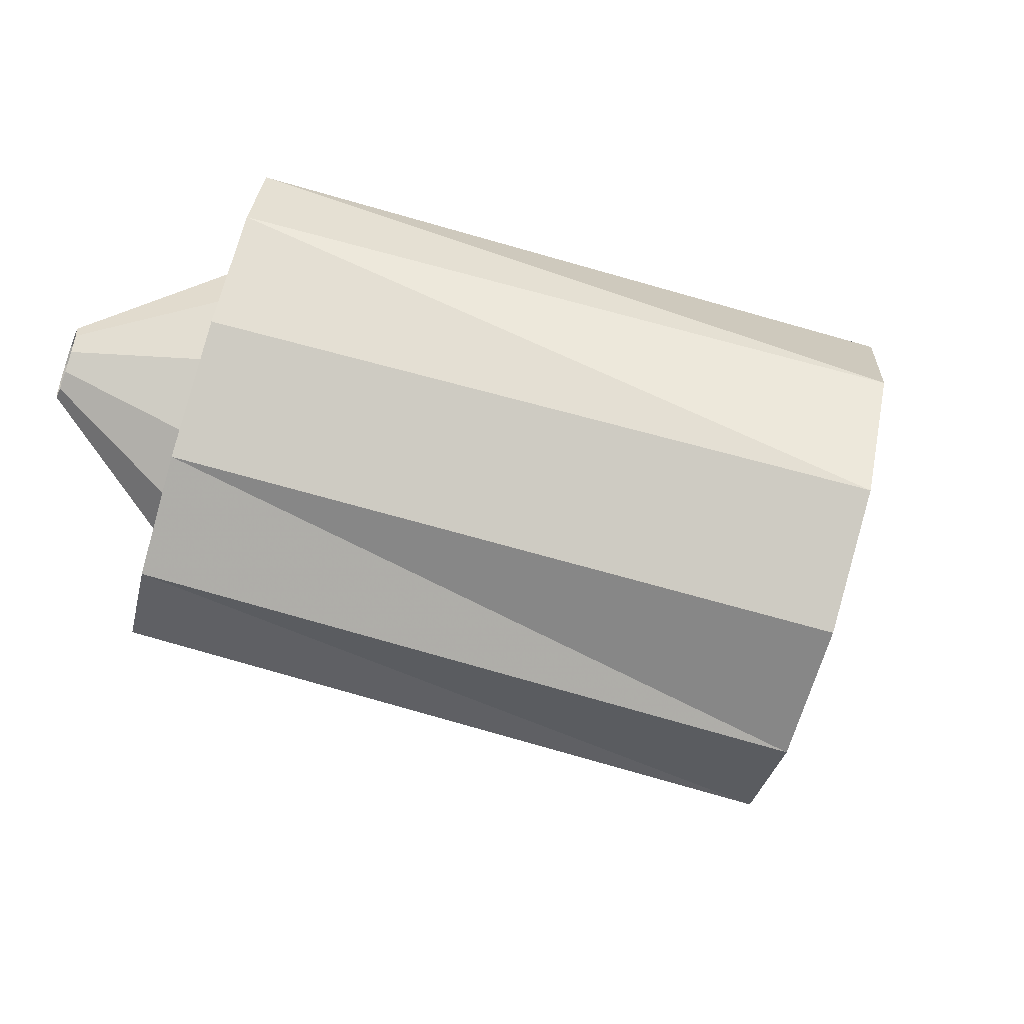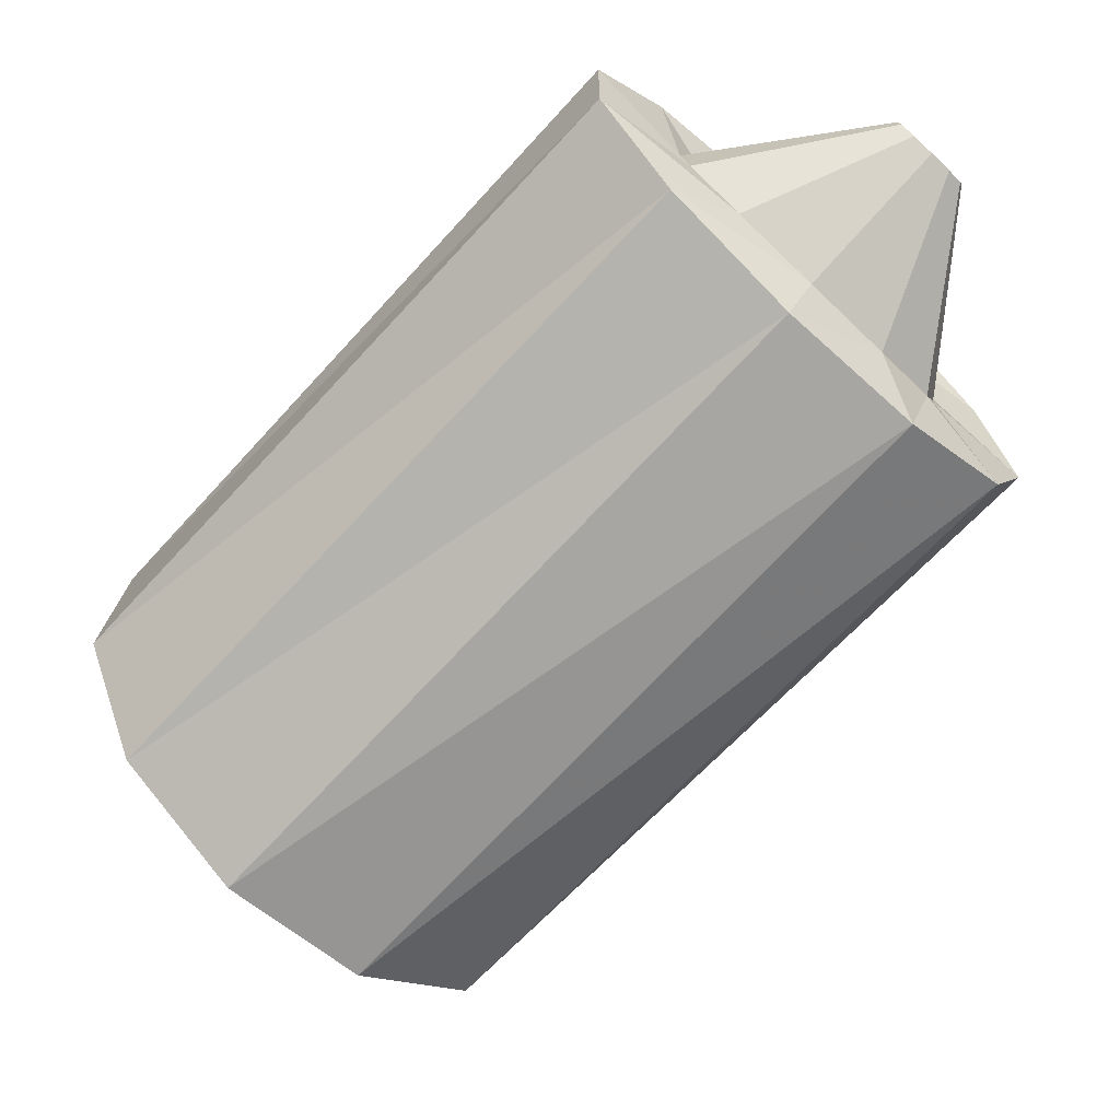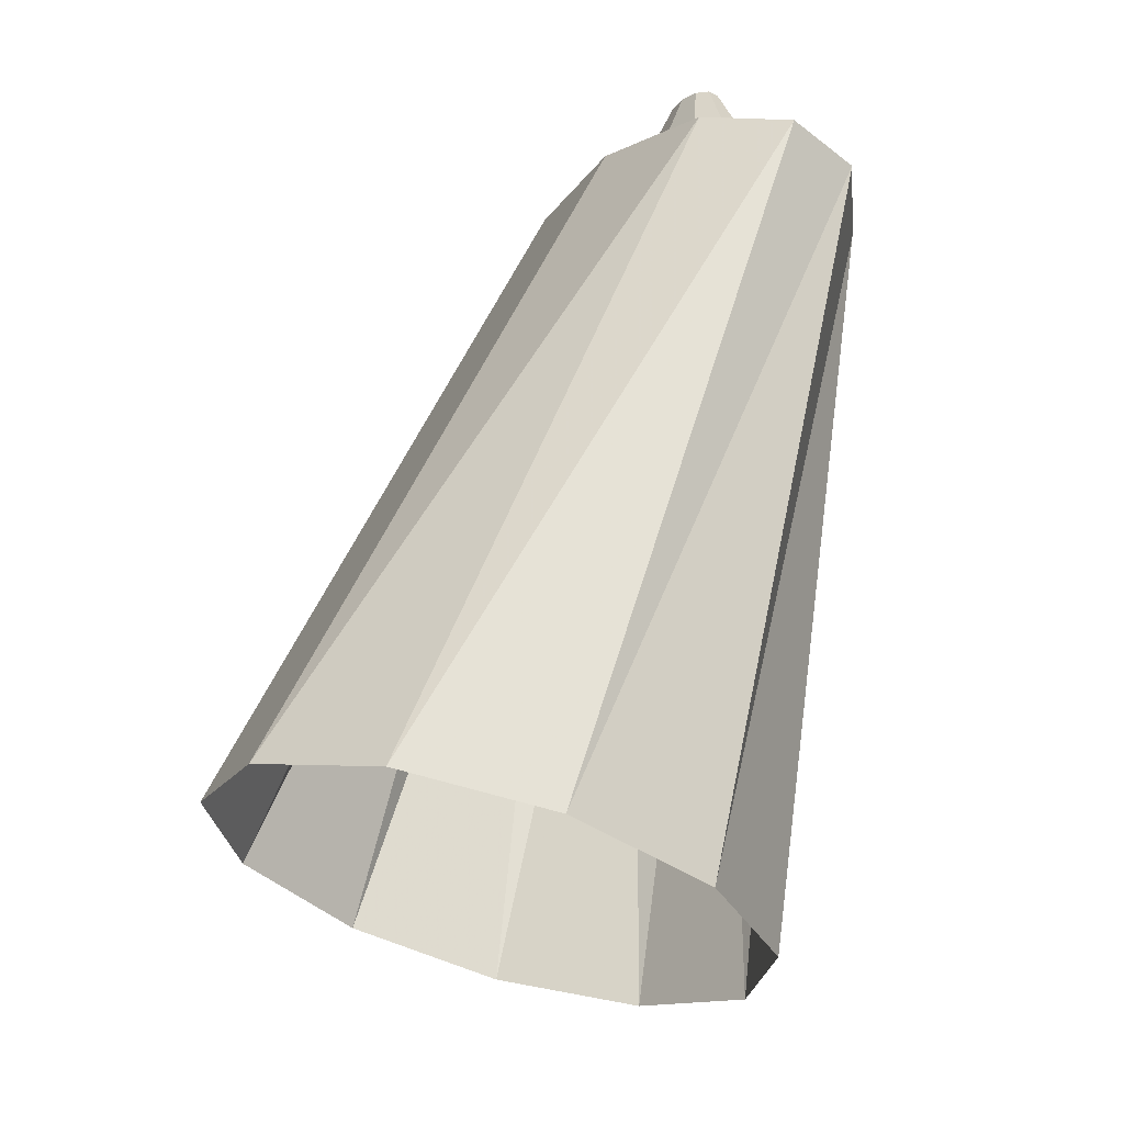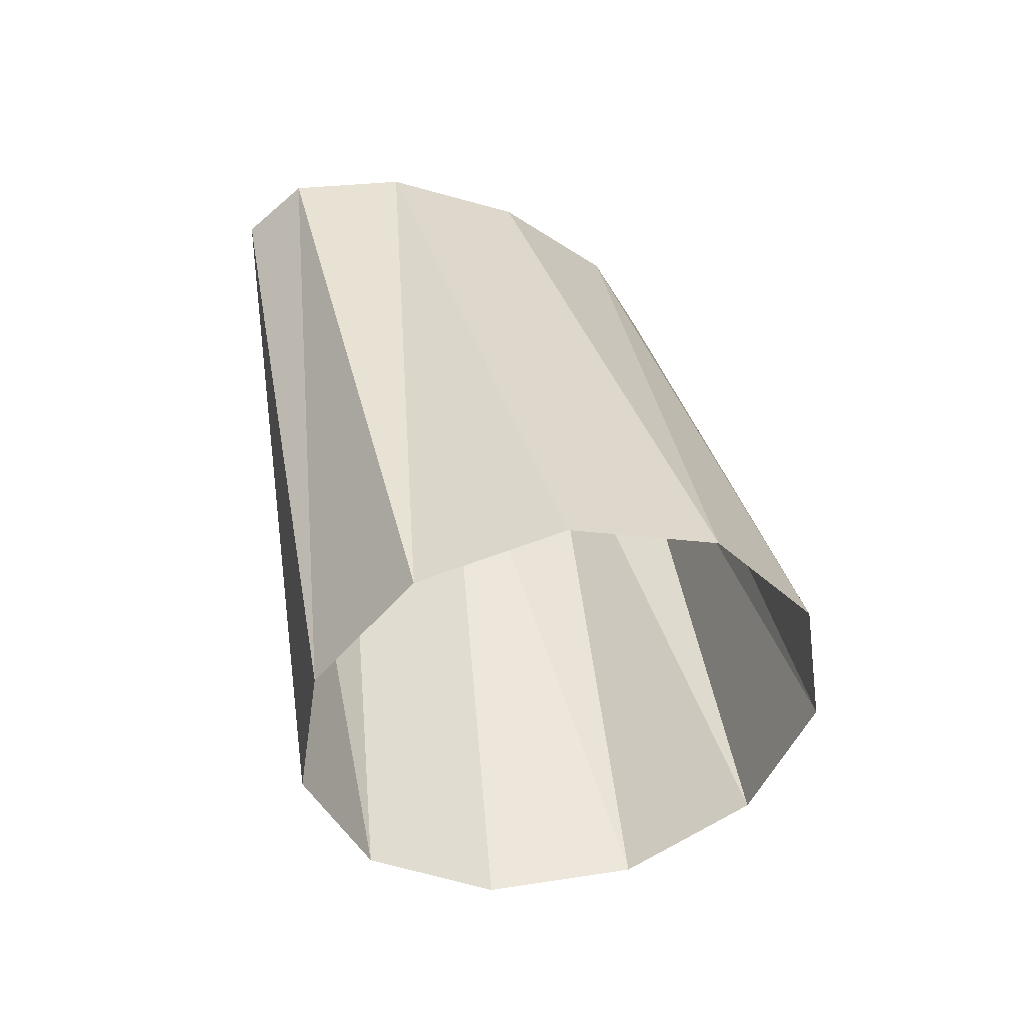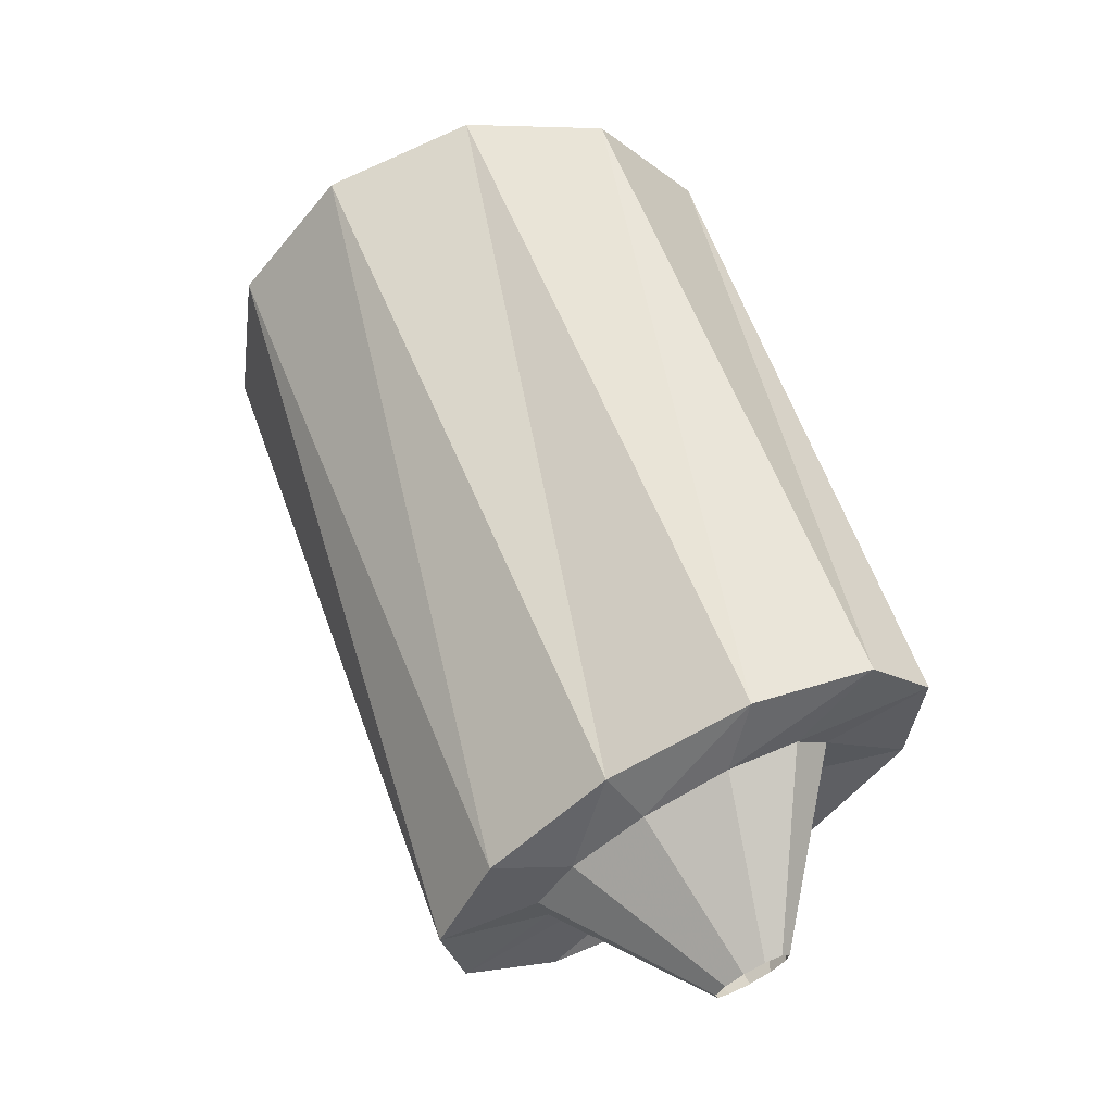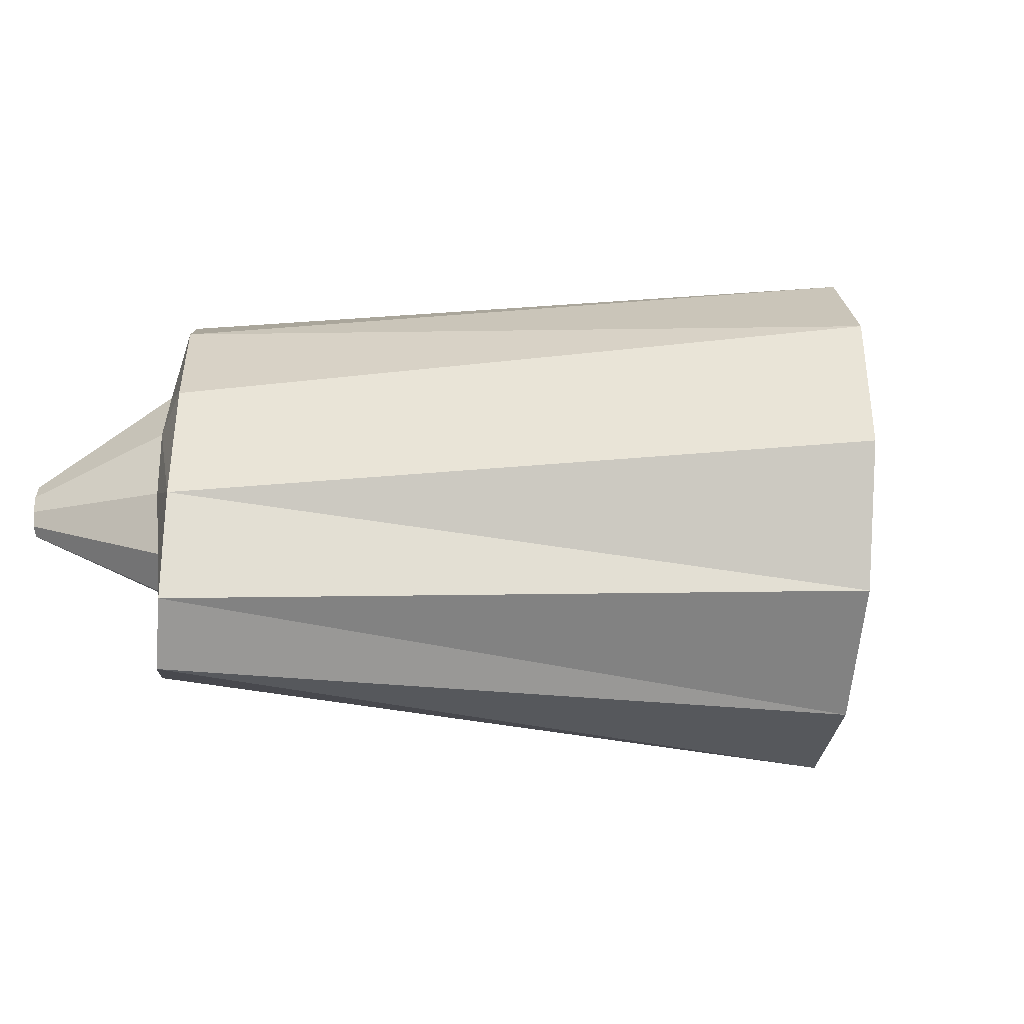
<metadata>
{"format":"obj","ext":"obj","renderer":"f3d","projection":"perspective","resolution":1024,"background":"white","views":[{"elev":-62.8,"azim":20.6,"up":"+Y"},{"elev":-10.6,"azim":-150.7,"up":"+Z"},{"elev":27.5,"azim":102.8,"up":"+Z"},{"elev":38.0,"azim":115.1,"up":"+Y"},{"elev":56.4,"azim":-71.3,"up":"+Y"},{"elev":69.3,"azim":36.7,"up":"+Y"}]}
</metadata>
<code>
g tube1
v 143.4 175.8 142.1
v 142.2 173.7 140.7
v 141.7 171 140.5
v 142.2 168.4 141.5
v 143.4 166.8 143.5
v 145 166.8 145.8
v 146.5 168.3 147.7
v 147.4 170.8 148.6
v 147.4 173.6 148.1
v 146.6 175.7 146.5
v 145.1 176.6 144.3
v 143.4 175.8 142.1
v 133.3 175 150.9
v 132 173.2 149.3
v 131.3 171.3 148.6
v 131.4 169.9 149
v 132.3 169.5 150.4
v 133.8 170.1 152.3
v 135.3 171.5 154.2
v 136.4 173.4 155.4
v 136.7 175.1 155.6
v 136.1 176.1 154.6
v 134.9 176 152.9
v 133.3 175 150.9
v 133.3 175 150.9
v 132 173.2 149.3
v 131.3 171.3 148.6
v 131.4 169.9 149
v 132.3 169.5 150.4
v 133.8 170.1 152.3
v 135.3 171.5 154.2
v 136.4 173.4 155.4
v 136.7 175.1 155.6
v 136.1 176.1 154.6
v 134.9 176 152.9
v 133.3 175 150.9
v 133.3 174.1 151.6
v 132.6 173.1 150.6
v 132.2 171.9 150.1
v 132.4 171.1 150.2
v 133.1 170.8 150.9
v 134.1 171.2 152
v 135 172.1 153.2
v 135.6 173.2 153.9
v 135.6 174.2 154.2
v 135.1 174.8 153.7
v 134.3 174.8 152.8
v 133.3 174.1 151.6
v 131.7 172.9 153.9
v 131.5 172.6 153.7
v 131.4 172.3 153.6
v 131.5 172.1 153.6
v 131.6 172.1 153.8
v 131.9 172.1 154
v 132.1 172.4 154.3
v 132.2 172.6 154.5
v 132.2 172.9 154.6
v 132.1 173 154.5
v 131.9 173 154.2
v 131.7 172.9 153.9
f 1 2 14
f 14 13 1
f 2 3 15
f 15 14 2
f 3 4 16
f 16 15 3
f 4 5 17
f 17 16 4
f 5 6 18
f 18 17 5
f 6 7 19
f 19 18 6
f 7 8 20
f 20 19 7
f 8 9 21
f 21 20 8
f 9 10 22
f 22 21 9
f 10 11 23
f 23 22 10
f 11 12 24
f 24 23 11
f 13 14 26
f 26 25 13
f 14 15 27
f 27 26 14
f 15 16 28
f 28 27 15
f 16 17 29
f 29 28 16
f 17 18 30
f 30 29 17
f 18 19 31
f 31 30 18
f 19 20 32
f 32 31 19
f 20 21 33
f 33 32 20
f 21 22 34
f 34 33 21
f 22 23 35
f 35 34 22
f 23 24 36
f 36 35 23
f 25 26 38
f 38 37 25
f 26 27 39
f 39 38 26
f 27 28 40
f 40 39 27
f 28 29 41
f 41 40 28
f 29 30 42
f 42 41 29
f 30 31 43
f 43 42 30
f 31 32 44
f 44 43 31
f 32 33 45
f 45 44 32
f 33 34 46
f 46 45 33
f 34 35 47
f 47 46 34
f 35 36 48
f 48 47 35
f 37 38 50
f 50 49 37
f 38 39 51
f 51 50 38
f 39 40 52
f 52 51 39
f 40 41 53
f 53 52 40
f 41 42 54
f 54 53 41
f 42 43 55
f 55 54 42
f 43 44 56
f 56 55 43
f 44 45 57
f 57 56 44
f 45 46 58
f 58 57 45
f 46 47 59
f 59 58 46
f 47 48 60
f 60 59 47
g

</code>
